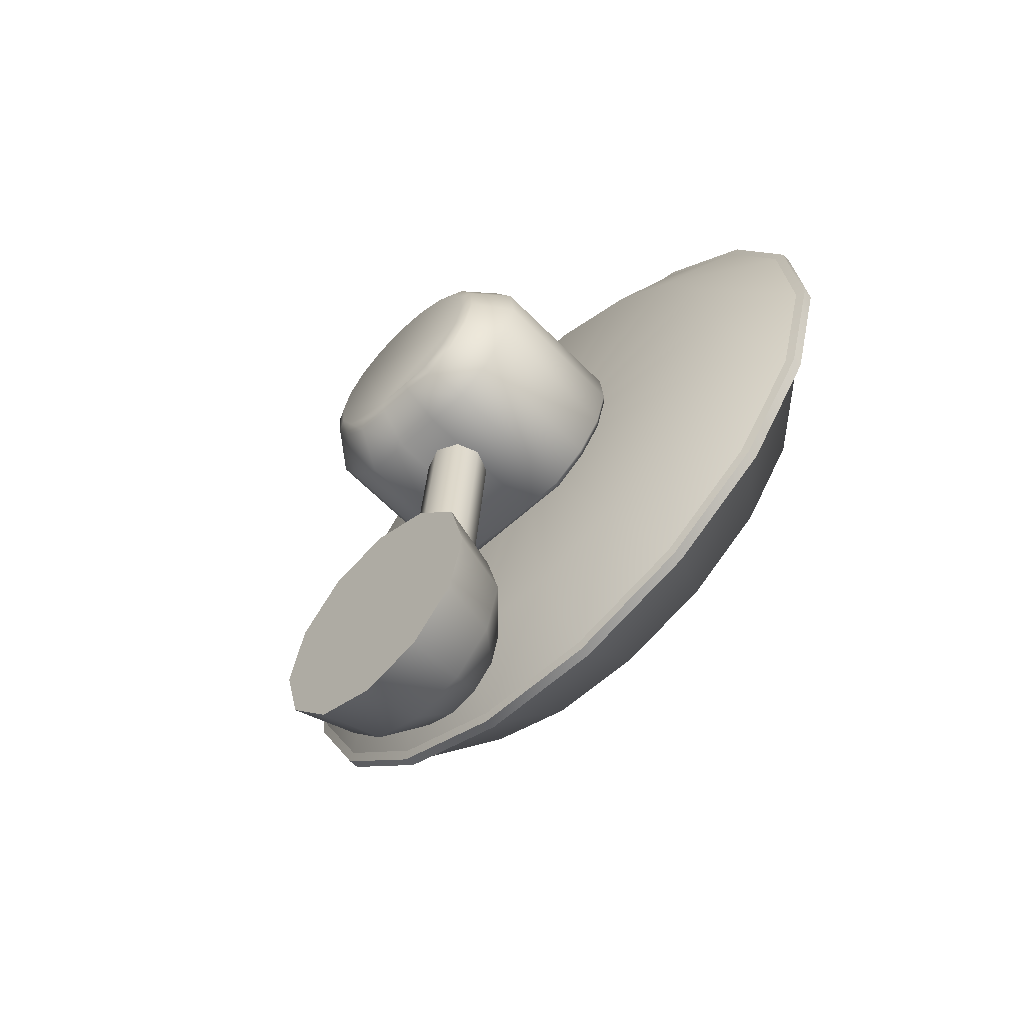
<metadata>
{"format":"obj","ext":"obj","renderer":"f3d","projection":"perspective","resolution":1024,"background":"white","views":[{"elev":-55.5,"azim":-135.5,"up":"+Y"}]}
</metadata>
<code>
v  -0 -0 2.567
v  -0 1.252 2.231
v  -0.626 1.084 2.231
v  -1.084 0.626 2.231
v  -1.252 -0 2.231
v  -1.084 -0.626 2.231
v  -0.626 -1.084 2.231
v  -0 -1.252 2.231
v  0.626 -1.084 2.231
v  1.084 -0.626 2.231
v  1.252 -0 2.231
v  1.084 0.626 2.231
v  0.626 1.084 2.231
v  -1.084 1.878 1.314
v  -0 2.169 1.314
v  -1.878 1.084 1.314
v  -2.169 0 1.314
v  -1.878 -1.084 1.314
v  -1.084 -1.878 1.314
v  -0 -2.169 1.314
v  1.084 -1.878 1.314
v  1.878 -1.084 1.314
v  2.169 -0 1.314
v  1.878 1.084 1.314
v  1.084 1.878 1.314
v  -1.252 2.169 -0
v  -0 2.504 -0
v  -2.169 1.252 -0
v  -2.504 0 -0
v  -2.169 -1.252 -0
v  -1.252 -2.169 -0
v  -0 -2.504 -0
v  1.252 -2.169 -0
v  2.169 -1.252 -0
v  2.504 -0 -0
v  2.169 1.252 -0
v  1.252 2.169 -0
v  -0 -0 -0
v  2.476 8.905 5.824
v  1.749 9.185 5.849
v  1.418 8.061 5.751
v  2.309 7.474 5.699
v  3.006 8.986 5.831
v  2.758 7.087 5.666
v  3.505 8.843 5.819
v  3.108 6.663 5.629
v  4.205 8.645 5.801
v  3.376 6.184 5.587
v  4.13 5.247 5.505
v  3.583 5.626 5.538
v  5.124 8.366 5.777
v  5.068 5.421 5.52
v  5.713 6.062 5.576
v  6.252 6.85 5.645
v  6.615 7.715 5.721
v  6.733 8.586 5.797
v  6.646 9.381 5.866
v  1.552 10.45 5.96
v  0.9608 9.713 5.895
v  2.887 10.9 5.999
v  3.556 11 6.008
v  4.2 11.02 6.01
v  4.827 10.95 6.004
v  5.551 10.65 5.977
v  6.396 10.01 5.922
v  0.7364 8.484 5.788
v  1.228 8.043 5.618
v  1.585 9.253 5.723
v  2.368 8.952 5.697
v  2.188 7.41 5.562
v  2.938 9.04 5.705
v  2.672 6.993 5.526
v  3.476 8.886 5.691
v  3.049 6.537 5.486
v  4.231 8.672 5.672
v  3.338 6.02 5.441
v  4.15 5.011 5.353
v  3.561 5.42 5.388
v  5.16 5.198 5.369
v  5.221 8.371 5.646
v  5.855 5.889 5.429
v  6.436 6.738 5.504
v  6.827 7.67 5.585
v  6.954 8.609 5.667
v  6.86 9.465 5.742
v  0.7354 9.822 5.774
v  1.372 10.61 5.843
v  2.81 11.1 5.885
v  3.532 11.21 5.895
v  4.225 11.23 5.897
v  4.901 11.15 5.89
v  5.681 10.83 5.862
v  6.591 10.15 5.802
v  0.4937 8.498 5.658
v  -0.7147 12.03 6.097
v  -0.5943 11.26 6.03
v  0.5481 11.54 6.055
v  0.6131 12.6 6.148
v  -1.05 12.44 6.134
v  0.7251 13.18 6.199
v  -1.175 12.94 6.178
v  0.9183 13.69 6.244
v  -1.353 13.65 6.239
v  1.201 14.16 6.285
v  1.639 15.28 6.383
v  1.582 14.62 6.325
v  -1.569 14.58 6.321
v  1.018 16 6.446
v  0.1385 16.24 6.466
v  -0.816 16.31 6.473
v  -1.749 16.19 6.462
v  -2.566 15.86 6.433
v  -3.213 15.39 6.392
v  -1.593 10.46 5.961
v  -0.6591 10.31 5.948
v  -2.652 11.38 6.042
v  -3.077 11.91 6.088
v  -3.415 12.46 6.136
v  -3.666 13.03 6.186
v  -3.767 13.81 6.254
v  -3.639 14.85 6.345
v  0.5214 10.74 5.985
v  0.6689 11.4 5.911
v  -0.5618 11.1 5.885
v  -0.6916 11.93 5.957
v  0.739 12.54 6.011
v  -1.053 12.38 5.996
v  0.8597 13.17 6.066
v  -1.188 12.92 6.044
v  1.068 13.72 6.115
v  -1.38 13.67 6.11
v  1.373 14.23 6.159
v  1.844 15.43 6.264
v  1.783 14.72 6.202
v  1.176 16.21 6.333
v  -1.612 14.68 6.198
v  0.2276 16.47 6.355
v  -0.8008 16.54 6.362
v  -1.806 16.41 6.35
v  -2.686 16.05 6.319
v  -3.384 15.55 6.274
v  -0.6317 10.08 5.796
v  -1.638 10.24 5.81
v  -2.779 11.23 5.897
v  -3.236 11.8 5.947
v  -3.601 12.39 5.998
v  -3.872 13.01 6.053
v  -3.98 13.85 6.126
v  -3.842 14.97 6.224
v  0.6401 10.54 5.836
v  -1.833 7.713 5.72
v  -1.226 8.2 5.763
v  -2.037 9.047 5.837
v  -2.993 8.572 5.796
v  -2.027 7.216 5.676
v  -3.554 8.379 5.779
v  -2.401 6.856 5.645
v  -4.097 8.289 5.771
v  -2.923 6.351 5.601
v  -4.649 8.297 5.772
v  -5.839 8.115 5.756
v  -5.236 8.397 5.78
v  -3.625 5.699 5.544
v  -6.157 7.219 5.677
v  -5.922 6.342 5.601
v  -5.507 5.483 5.525
v  -4.937 4.737 5.46
v  -4.238 4.2 5.413
v  -3.503 3.878 5.385
v  -0.0297 7.739 5.723
v  -0.3727 8.616 5.8
v  -0.3056 6.362 5.602
v  -0.5503 5.733 5.547
v  -0.856 5.168 5.498
v  -1.232 4.663 5.454
v  -1.855 4.189 5.412
v  -2.828 3.777 5.376
v  -1.329 9.424 5.87
v  -1.968 9.238 5.722
v  -1.094 8.325 5.642
v  -1.748 7.8 5.596
v  -2.998 8.726 5.678
v  -1.957 7.264 5.549
v  -3.603 8.517 5.659
v  -2.36 6.877 5.515
v  -4.187 8.42 5.651
v  -2.922 6.333 5.468
v  -4.781 8.429 5.652
v  -6.065 8.233 5.635
v  -5.415 8.537 5.661
v  -6.407 7.268 5.55
v  -3.679 5.629 5.406
v  -6.154 6.323 5.467
v  -5.706 5.397 5.386
v  -5.092 4.594 5.316
v  -4.339 4.015 5.266
v  -3.548 3.668 5.235
v  -0.1747 8.773 5.682
v  0.1949 7.828 5.599
v  -0.1023 6.345 5.469
v  -0.366 5.667 5.41
v  -0.6954 5.058 5.357
v  -1.1 4.514 5.309
v  -1.772 4.003 5.264
v  -2.82 3.559 5.226
v  -1.205 9.644 5.758
v  8.1 9.631 5.265
v  7.608 12.39 5.506
v  7.616 12.35 5.72
v  8.1 9.589 5.478
v  6.197 14.82 5.719
v  6.212 14.78 5.932
v  4.038 16.62 5.876
v  4.059 16.59 6.09
v  1.393 17.57 5.96
v  1.416 17.55 6.174
v  -1.421 17.57 5.959
v  -1.398 17.55 6.175
v  -4.064 16.6 5.875
v  -4.044 16.6 6.091
v  -6.218 14.8 5.717
v  -6.202 14.8 5.934
v  -7.621 12.37 5.505
v  -7.613 12.37 5.721
v  -8.106 9.607 5.263
v  -8.106 9.613 5.48
v  -7.613 6.847 5.021
v  -7.621 6.851 5.238
v  -6.202 4.421 4.809
v  -6.218 4.421 5.026
v  -4.044 2.622 4.652
v  -4.064 2.616 4.868
v  -1.398 1.667 4.568
v  -1.421 1.653 4.784
v  1.416 1.671 4.569
v  1.393 1.649 4.783
v  4.059 2.634 4.653
v  4.038 2.604 4.867
v  6.212 4.439 4.811
v  6.197 4.403 5.024
v  7.616 6.869 5.023
v  7.608 6.829 5.237
v  7.897 9.624 5.204
v  7.421 12.32 5.439
v  7.421 12.29 5.775
v  7.897 9.596 5.539
v  6.049 14.68 5.646
v  6.049 14.65 5.982
v  3.947 16.44 5.8
v  3.947 16.41 6.136
v  1.369 17.37 5.881
v  1.369 17.35 6.218
v  -1.374 17.37 5.881
v  -1.374 17.35 6.218
v  -3.953 16.44 5.8
v  -3.953 16.41 6.136
v  -6.054 14.68 5.646
v  -6.054 14.65 5.982
v  -7.426 12.32 5.439
v  -7.426 12.29 5.775
v  -7.902 9.624 5.204
v  -7.902 9.596 5.539
v  -7.426 6.933 4.968
v  -7.426 6.904 5.304
v  -6.054 4.566 4.761
v  -6.054 4.537 5.097
v  -3.953 2.809 4.607
v  -3.953 2.78 4.943
v  -1.374 1.874 4.525
v  -1.374 1.845 4.861
v  1.369 1.874 4.525
v  1.369 1.845 4.861
v  3.947 2.809 4.607
v  3.947 2.78 4.943
v  6.049 4.566 4.761
v  6.049 4.537 5.097
v  7.421 6.933 4.968
v  7.421 6.904 5.304
v  -0.001 1.074 0.9032
v  0.4693 1.058 1.097
v  0.6641 1.016 1.566
v  -0.6662 1.016 1.566
v  0.4693 0.9755 2.034
v  -0.001 0.9585 2.228
v  -0.4714 0.9755 2.034
v  -0.4714 1.058 1.097
v  0.4693 7.489 1.66
v  0.6641 7.448 2.128
v  -0.001 7.506 1.466
v  -0.4714 7.489 1.66
v  -0.6662 7.448 2.128
v  -0.4714 7.407 2.597
v  -0.001 7.39 2.791
v  0.4693 7.407 2.597
v  2.672 10.69 4.22
v  2.843 9.718 4.135
v  2.843 9.987 1.062
v  2.672 10.96 1.146
v  2.178 11.54 4.295
v  2.178 11.81 1.221
v  1.42 12.17 4.35
v  1.42 12.44 1.276
v  0.4916 12.51 4.38
v  0.4916 12.78 1.306
v  -0.4969 12.51 4.38
v  -0.4969 12.78 1.306
v  -1.426 12.17 4.35
v  -1.426 12.44 1.276
v  -2.183 11.54 4.295
v  -2.183 11.81 1.221
v  -2.677 10.69 4.22
v  -2.677 10.96 1.146
v  -2.849 9.718 4.135
v  -2.849 9.987 1.062
v  -2.677 8.748 4.05
v  -2.677 9.017 0.9768
v  -2.183 7.895 3.976
v  -2.183 8.164 0.9022
v  -1.426 7.261 3.92
v  -1.426 7.53 0.8467
v  -0.4969 7.261 3.92
v  -0.4969 7.53 0.8467
v  0.4916 7.261 3.92
v  0.4916 7.53 0.8467
v  1.42 7.261 3.92
v  1.42 7.53 0.8467
v  2.178 7.895 3.976
v  2.178 8.164 0.9022
v  2.672 8.748 4.05
v  2.672 9.017 0.9768
v  1.54 11.35 0.3092
v  1.889 10.75 0.2564
v  2.011 10.06 0.1964
v  0.3711 8.333 0.0451
v  1.889 9.376 0.1364
v  1.54 8.773 0.0836
v  1.024 8.341 0.0458
v  -0.3764 8.333 0.0451
v  -1.029 8.341 0.0458
v  -1.895 9.376 0.1364
v  -1.545 8.773 0.0836
v  -1.009 11.8 0.3484
v  -2.016 10.06 0.1964
v  -1.895 10.75 0.2564
v  -1.545 11.35 0.3092
v  -0.3523 12.04 0.3692
v  0.347 12.04 0.3692
v  1.004 11.8 0.3484
v  1.369 7.39 4.074
v  2.067 7.975 4.126
v  2.536 8.785 4.196
v  1.348 12.04 4.481
v  2.699 9.705 4.277
v  2.536 10.63 4.357
v  2.067 11.44 4.428
v  0.4665 12.36 4.509
v  -0.4718 12.36 4.509
v  -2.072 11.44 4.428
v  -1.353 12.04 4.481
v  -2.072 7.975 4.126
v  -2.541 10.63 4.357
v  -2.704 9.705 4.277
v  -2.541 8.785 4.196
v  -1.374 7.39 4.074
v  -0.4969 7.39 4.074
v  0.4916 7.39 4.074
v  2.108 10.82 0.3744
v  2.244 10.05 0.3075
v  1.718 11.49 0.4333
v  1.121 11.99 0.477
v  0.3874 12.26 0.5003
v  -0.3927 12.26 0.5003
v  -1.126 11.99 0.477
v  -1.724 11.49 0.4333
v  -2.114 10.82 0.3744
v  -2.249 10.05 0.3075
v  -2.114 9.287 0.2405
v  -1.724 8.614 0.1816
v  -1.126 8.114 0.1378
v  -0.3935 8.102 0.1424
v  0.3882 8.102 0.1424
v  1.121 8.114 0.1378
v  1.718 8.614 0.1816
v  2.108 9.287 0.2405
v  1.387 9.932 7.493
v  1.476 9.428 7.449
v  1.476 9.706 4.272
v  1.387 10.21 4.316
v  1.13 10.37 7.531
v  1.13 10.65 4.355
v  0.7367 10.7 7.56
v  0.7367 10.98 4.384
v  0.2541 10.88 7.575
v  0.2541 11.16 4.399
v  -0.2594 10.88 7.575
v  -0.2594 11.16 4.399
v  -0.742 10.7 7.56
v  -0.742 10.98 4.384
v  -1.135 10.37 7.531
v  -1.135 10.65 4.355
v  -1.392 9.932 7.493
v  -1.392 10.21 4.316
v  -1.481 9.428 7.449
v  -1.481 9.706 4.272
v  -1.392 8.924 7.404
v  -1.392 9.202 4.228
v  -1.135 8.481 7.366
v  -1.135 8.759 4.189
v  -0.742 8.152 7.337
v  -0.742 8.43 4.161
v  -0.2594 7.977 7.322
v  -0.2594 8.255 4.145
v  0.2541 7.977 7.322
v  0.2541 8.255 4.145
v  0.7367 8.152 7.337
v  0.7367 8.43 4.161
v  1.13 8.481 7.366
v  1.13 8.759 4.189
v  1.387 8.924 7.404
v  1.387 9.202 4.228
v  6.09 9.701 4.322
v  5.722 11.78 4.503
v  4.665 13.6 4.663
v  3.044 14.96 4.782
v  1.055 15.68 4.845
v  -1.061 15.68 4.845
v  -3.049 14.96 4.782
v  -4.67 13.6 4.663
v  -5.728 11.78 4.503
v  -6.095 9.701 4.322
v  -5.728 7.625 4.14
v  -4.67 5.8 3.98
v  -3.049 4.445 3.862
v  -1.061 3.724 3.799
v  1.055 3.724 3.799
v  3.044 4.445 3.862
v  4.665 5.8 3.98
v  5.722 7.625 4.14
v  1.474 9.704 4.297
v  1.385 10.21 4.341
v  1.128 10.65 4.38
v  0.7355 10.98 4.409
v  0.2537 11.15 4.424
v  -0.259 11.15 4.424
v  -0.7408 10.98 4.409
v  -1.134 10.65 4.38
v  -1.39 10.21 4.341
v  -1.479 9.704 4.297
v  -1.39 9.2 4.253
v  -1.134 8.758 4.214
v  -0.7408 8.43 4.186
v  -0.259 8.255 4.17
v  0.2537 8.255 4.17
v  0.7355 8.43 4.186
v  1.128 8.758 4.214
v  1.385 9.2 4.253
v  -0.0026 9.704 4.297
v  5.722 11.53 7.308
v  6.09 9.456 7.127
v  4.665 13.36 7.468
v  6.049 14.65 5.982
v  3.044 14.71 7.587
v  3.947 16.41 6.136
v  1.055 15.43 7.65
v  1.369 17.35 6.217
v  -1.061 15.43 7.65
v  -1.374 17.35 6.217
v  -3.049 14.71 7.587
v  -3.953 16.41 6.136
v  -4.67 13.36 7.468
v  -6.054 14.65 5.982
v  -5.728 11.53 7.308
v  -6.095 9.456 7.127
v  -5.728 7.38 6.945
v  -4.67 5.555 6.785
v  -3.049 4.2 6.667
v  -1.061 3.479 6.604
v  -1.374 1.845 4.861
v  1.055 3.479 6.604
v  1.369 1.845 4.861
v  3.044 4.2 6.667
v  4.665 5.555 6.785
v  5.722 7.38 6.945
v  1.385 9.933 7.468
v  1.474 9.43 7.424
v  1.128 10.38 7.507
v  0.7355 10.7 7.535
v  0.2537 10.88 7.551
v  -0.259 10.88 7.551
v  -0.7408 10.7 7.535
v  -1.134 10.38 7.507
v  -1.39 9.933 7.468
v  -1.479 9.43 7.424
v  -1.39 8.927 7.38
v  -1.134 8.485 7.341
v  -0.7408 8.156 7.313
v  -0.259 7.982 7.297
v  0.2537 7.982 7.297
v  0.7355 8.156 7.313
v  1.128 8.485 7.341
v  1.385 8.927 7.38
v  -0.0026 9.43 7.424
v  2.281 10.24 7.698
v  2.428 9.412 7.625
v  2.428 9.428 7.449
v  2.281 10.26 7.521
v  1.859 10.97 7.762
v  1.859 10.98 7.585
v  1.213 11.51 7.809
v  1.213 11.52 7.632
v  0.4194 11.8 7.834
v  0.4194 11.81 7.657
v  -0.4247 11.8 7.834
v  -0.4247 11.81 7.657
v  -1.218 11.51 7.809
v  -1.218 11.52 7.632
v  -1.865 10.97 7.762
v  -1.865 10.98 7.585
v  -2.287 10.24 7.698
v  -2.287 10.26 7.521
v  -2.433 9.412 7.625
v  -2.433 9.428 7.449
v  -2.287 8.584 7.553
v  -2.287 8.6 7.376
v  -1.865 7.856 7.489
v  -1.865 7.871 7.312
v  -1.218 7.315 7.442
v  -1.218 7.331 7.265
v  -0.4247 7.028 7.417
v  -0.4247 7.043 7.24
v  0.4194 7.028 7.417
v  0.4194 7.043 7.24
v  1.213 7.315 7.442
v  1.213 7.331 7.265
v  1.859 7.856 7.489
v  1.859 7.871 7.312
v  2.281 8.584 7.553
v  2.281 8.6 7.376
v  -0.0026 9.412 7.625
g 736505
f 1 2 3
f 1 3 4
f 1 4 5
f 1 5 6
f 1 6 7
f 1 7 8
f 1 8 9
f 1 9 10
f 1 10 11
f 1 11 12
f 1 12 13
f 1 13 2
f 14 3 2 15
f 16 4 3 14
f 17 5 4 16
f 18 6 5 17
f 19 7 6 18
f 20 8 7 19
f 21 9 8 20
f 22 10 9 21
f 23 11 10 22
f 24 12 11 23
f 25 13 12 24
f 15 2 13 25
f 26 14 15 27
f 28 16 14 26
f 29 17 16 28
f 30 18 17 29
f 31 19 18 30
f 32 20 19 31
f 33 21 20 32
f 34 22 21 33
f 35 23 22 34
f 36 24 23 35
f 37 25 24 36
f 27 15 25 37
f 26 27 38
f 28 26 38
f 29 28 38
f 30 29 38
f 31 30 38
f 32 31 38
f 33 32 38
f 34 33 38
f 35 34 38
f 36 35 38
f 37 36 38
f 27 37 38
f 39 40 41 42
f 43 39 42 44
f 45 43 44 46
f 47 45 46 48
f 49 47 48 50
f 51 49 52 53
f 47 49 51
f 51 53 54
f 55 51 54
f 51 55 56
f 57 51 56
f 58 59 40
f 60 58 40 39
f 61 60 39 43
f 62 61 43 45
f 63 62 45 47
f 64 63 47 51
f 65 64 51 57
f 41 40 59 66
f 67 68 69 70
f 70 69 71 72
f 72 71 73 74
f 74 73 75 76
f 76 75 77 78
f 79 77 80 81
f 80 77 75
f 82 81 80
f 82 80 83
f 84 83 80
f 84 80 85
f 68 86 87
f 68 87 88 69
f 69 88 89 71
f 71 89 90 73
f 73 90 91 75
f 75 91 92 80
f 80 92 93 85
f 86 68 67 94
f 42 41 67 70
f 44 42 70 72
f 46 44 72 74
f 48 46 74 76
f 50 48 76 78
f 49 50 78 77
f 52 49 77 79
f 53 52 79 81
f 54 53 81 82
f 55 54 82 83
f 56 55 83 84
f 57 56 84 85
f 59 58 87 86
f 58 60 88 87
f 60 61 89 88
f 61 62 90 89
f 62 63 91 90
f 63 64 92 91
f 64 65 93 92
f 65 57 85 93
f 41 66 94 67
f 95 96 97 98
f 99 95 98 100
f 101 99 100 102
f 103 101 102 104
f 105 103 104 106
f 107 105 108 109
f 103 105 107
f 107 109 110
f 111 107 110
f 107 111 112
f 113 107 112
f 114 115 96
f 116 114 96 95
f 117 116 95 99
f 118 117 99 101
f 119 118 101 103
f 120 119 103 107
f 121 120 107 113
f 97 96 115 122
f 123 124 125 126
f 126 125 127 128
f 128 127 129 130
f 130 129 131 132
f 132 131 133 134
f 135 133 136 137
f 136 133 131
f 138 137 136
f 138 136 139
f 140 139 136
f 140 136 141
f 124 142 143
f 124 143 144 125
f 125 144 145 127
f 127 145 146 129
f 129 146 147 131
f 131 147 148 136
f 136 148 149 141
f 142 124 123 150
f 98 97 123 126
f 100 98 126 128
f 102 100 128 130
f 104 102 130 132
f 106 104 132 134
f 105 106 134 133
f 108 105 133 135
f 109 108 135 137
f 110 109 137 138
f 111 110 138 139
f 112 111 139 140
f 113 112 140 141
f 115 114 143 142
f 114 116 144 143
f 116 117 145 144
f 117 118 146 145
f 118 119 147 146
f 119 120 148 147
f 120 121 149 148
f 121 113 141 149
f 97 122 150 123
f 151 152 153 154
f 155 151 154 156
f 157 155 156 158
f 159 157 158 160
f 161 159 160 162
f 163 161 164 165
f 159 161 163
f 163 165 166
f 167 163 166
f 163 167 168
f 169 163 168
f 170 171 152
f 172 170 152 151
f 173 172 151 155
f 174 173 155 157
f 175 174 157 159
f 176 175 159 163
f 177 176 163 169
f 153 152 171 178
f 179 180 181 182
f 182 181 183 184
f 184 183 185 186
f 186 185 187 188
f 188 187 189 190
f 191 189 192 193
f 192 189 187
f 194 193 192
f 194 192 195
f 196 195 192
f 196 192 197
f 180 198 199
f 180 199 200 181
f 181 200 201 183
f 183 201 202 185
f 185 202 203 187
f 187 203 204 192
f 192 204 205 197
f 198 180 179 206
f 154 153 179 182
f 156 154 182 184
f 158 156 184 186
f 160 158 186 188
f 162 160 188 190
f 161 162 190 189
f 164 161 189 191
f 165 164 191 193
f 166 165 193 194
f 167 166 194 195
f 168 167 195 196
f 169 168 196 197
f 171 170 199 198
f 170 172 200 199
f 172 173 201 200
f 173 174 202 201
f 174 175 203 202
f 175 176 204 203
f 176 177 205 204
f 177 169 197 205
f 153 178 206 179
f 207 208 209 210
f 208 211 212 209
f 211 213 214 212
f 213 215 216 214
f 215 217 218 216
f 217 219 220 218
f 219 221 222 220
f 221 223 224 222
f 223 225 226 224
f 225 227 228 226
f 227 229 230 228
f 229 231 232 230
f 231 233 234 232
f 233 235 236 234
f 235 237 238 236
f 237 239 240 238
f 239 241 242 240
f 241 207 210 242
f 243 244 208 207
f 245 246 210 209
f 244 247 211 208
f 248 245 209 212
f 247 249 213 211
f 250 248 212 214
f 249 251 215 213
f 252 250 214 216
f 251 253 217 215
f 254 252 216 218
f 253 255 219 217
f 256 254 218 220
f 255 257 221 219
f 258 256 220 222
f 257 259 223 221
f 260 258 222 224
f 259 261 225 223
f 262 260 224 226
f 261 263 227 225
f 264 262 226 228
f 263 265 229 227
f 266 264 228 230
f 265 267 231 229
f 268 266 230 232
f 267 269 233 231
f 270 268 232 234
f 269 271 235 233
f 272 270 234 236
f 271 273 237 235
f 274 272 236 238
f 273 275 239 237
f 276 274 238 240
f 275 277 241 239
f 278 276 240 242
f 277 243 207 241
f 246 278 242 210
f 279 280 281 282
f 281 283 284 282
f 284 285 282
f 279 282 286
f 287 288 281 280
f 289 287 280 279
f 290 289 279 286
f 291 290 286 282
f 292 291 282 285
f 293 292 285 284
f 294 293 284 283
f 288 294 283 281
f 295 296 297 298
f 299 295 298 300
f 301 299 300 302
f 303 301 302 304
f 305 303 304 306
f 307 305 306 308
f 309 307 308 310
f 311 309 310 312
f 313 311 312 314
f 315 313 314 316
f 317 315 316 318
f 319 317 318 320
f 321 319 320 322
f 323 321 322 324
f 325 323 324 326
f 327 325 326 328
f 329 327 328 330
f 296 329 330 297
f 331 332 333 334
f 333 335 336 334
f 336 337 334
f 334 338 339 340
f 339 341 340
f 331 334 340 342
f 340 343 344 342
f 344 345 342
f 342 346 347 331
f 331 347 348
f 349 350 351 352
f 351 353 354 352
f 354 355 352
f 352 356 357 358
f 357 359 358
f 349 352 358 360
f 358 361 362 360
f 362 363 360
f 360 364 365 349
f 349 365 366
f 367 298 297 368
f 369 300 298 367
f 370 302 300 369
f 371 304 302 370
f 372 306 304 371
f 373 308 306 372
f 374 310 308 373
f 375 312 310 374
f 376 314 312 375
f 377 316 314 376
f 378 318 316 377
f 379 320 318 378
f 380 322 320 379
f 381 324 322 380
f 382 326 324 381
f 383 328 326 382
f 384 330 328 383
f 368 297 330 384
f 353 296 295 354
f 354 295 299 355
f 355 299 301 352
f 352 301 303 356
f 356 303 305 357
f 357 305 307 359
f 359 307 309 358
f 358 309 311 361
f 361 311 313 362
f 362 313 315 363
f 363 315 317 360
f 360 317 319 364
f 364 319 321 365
f 365 321 323 366
f 366 323 325 349
f 349 325 327 350
f 350 327 329 351
f 351 329 296 353
f 332 367 368 333
f 331 369 367 332
f 348 370 369 331
f 347 371 370 348
f 346 372 371 347
f 342 373 372 346
f 345 374 373 342
f 344 375 374 345
f 343 376 375 344
f 340 377 376 343
f 341 378 377 340
f 339 379 378 341
f 338 380 379 339
f 334 381 380 338
f 337 382 381 334
f 336 383 382 337
f 335 384 383 336
f 333 368 384 335
f 385 386 387 388
f 389 385 388 390
f 391 389 390 392
f 393 391 392 394
f 395 393 394 396
f 397 395 396 398
f 399 397 398 400
f 401 399 400 402
f 403 401 402 404
f 405 403 404 406
f 407 405 406 408
f 409 407 408 410
f 411 409 410 412
f 413 411 412 414
f 415 413 414 416
f 417 415 416 418
f 419 417 418 420
f 386 419 420 387
f 421 422 244 243
f 422 423 247 244
f 423 424 249 247
f 424 425 251 249
f 425 426 253 251
f 426 427 255 253
f 427 428 257 255
f 428 429 259 257
f 429 430 261 259
f 430 431 263 261
f 431 432 265 263
f 432 433 267 265
f 433 434 269 267
f 434 435 271 269
f 435 436 273 271
f 436 437 275 273
f 437 438 277 275
f 438 421 243 277
f 439 440 422 421
f 440 441 423 422
f 441 442 424 423
f 442 443 425 424
f 443 444 426 425
f 444 445 427 426
f 445 446 428 427
f 446 447 429 428
f 447 448 430 429
f 448 449 431 430
f 449 450 432 431
f 450 451 433 432
f 451 452 434 433
f 452 453 435 434
f 453 454 436 435
f 454 455 437 436
f 455 456 438 437
f 456 439 421 438
f 440 439 457
f 441 440 457
f 442 441 457
f 443 442 457
f 444 443 457
f 445 444 457
f 446 445 457
f 447 446 457
f 448 447 457
f 449 448 457
f 450 449 457
f 451 450 457
f 452 451 457
f 453 452 457
f 454 453 457
f 455 454 457
f 456 455 457
f 439 456 457
f 458 459 246 245
f 460 458 245 461
f 462 460 461 463
f 464 462 463 465
f 466 464 465 467
f 468 466 467 469
f 470 468 469 471
f 472 470 471 260
f 473 472 260 262
f 474 473 262 264
f 475 474 264 266
f 476 475 266 268
f 477 476 268 478
f 479 477 478 480
f 481 479 480 274
f 482 481 274 276
f 483 482 276 278
f 459 483 278 246
f 484 485 459 458
f 486 484 458 460
f 487 486 460 462
f 488 487 462 464
f 489 488 464 466
f 490 489 466 468
f 491 490 468 470
f 492 491 470 472
f 493 492 472 473
f 494 493 473 474
f 495 494 474 475
f 496 495 475 476
f 497 496 476 477
f 498 497 477 479
f 499 498 479 481
f 500 499 481 482
f 501 500 482 483
f 485 501 483 459
f 485 484 502
f 484 486 502
f 486 487 502
f 487 488 502
f 488 489 502
f 489 490 502
f 490 491 502
f 491 492 502
f 492 493 502
f 493 494 502
f 494 495 502
f 495 496 502
f 496 497 502
f 497 498 502
f 498 499 502
f 499 500 502
f 500 501 502
f 501 485 502
f 503 504 505 506
f 507 503 506 508
f 509 507 508 510
f 511 509 510 512
f 513 511 512 514
f 515 513 514 516
f 517 515 516 518
f 519 517 518 520
f 521 519 520 522
f 523 521 522 524
f 525 523 524 526
f 527 525 526 528
f 529 527 528 530
f 531 529 530 532
f 533 531 532 534
f 535 533 534 536
f 537 535 536 538
f 504 537 538 505
f 386 385 506 505
f 385 389 508 506
f 389 391 510 508
f 391 393 512 510
f 393 395 514 512
f 395 397 516 514
f 397 399 518 516
f 399 401 520 518
f 401 403 522 520
f 403 405 524 522
f 405 407 526 524
f 407 409 528 526
f 409 411 530 528
f 411 413 532 530
f 413 415 534 532
f 415 417 536 534
f 417 419 538 536
f 419 386 505 538
f 539 503 507
f 539 504 503
f 539 537 504
f 539 535 537
f 539 533 535
f 539 531 533
f 539 529 531
f 539 527 529
f 539 525 527
f 539 523 525
f 539 521 523
f 539 519 521
f 539 517 519
f 539 515 517
f 539 513 515
f 539 511 513
f 539 509 511
f 539 507 509

</code>
